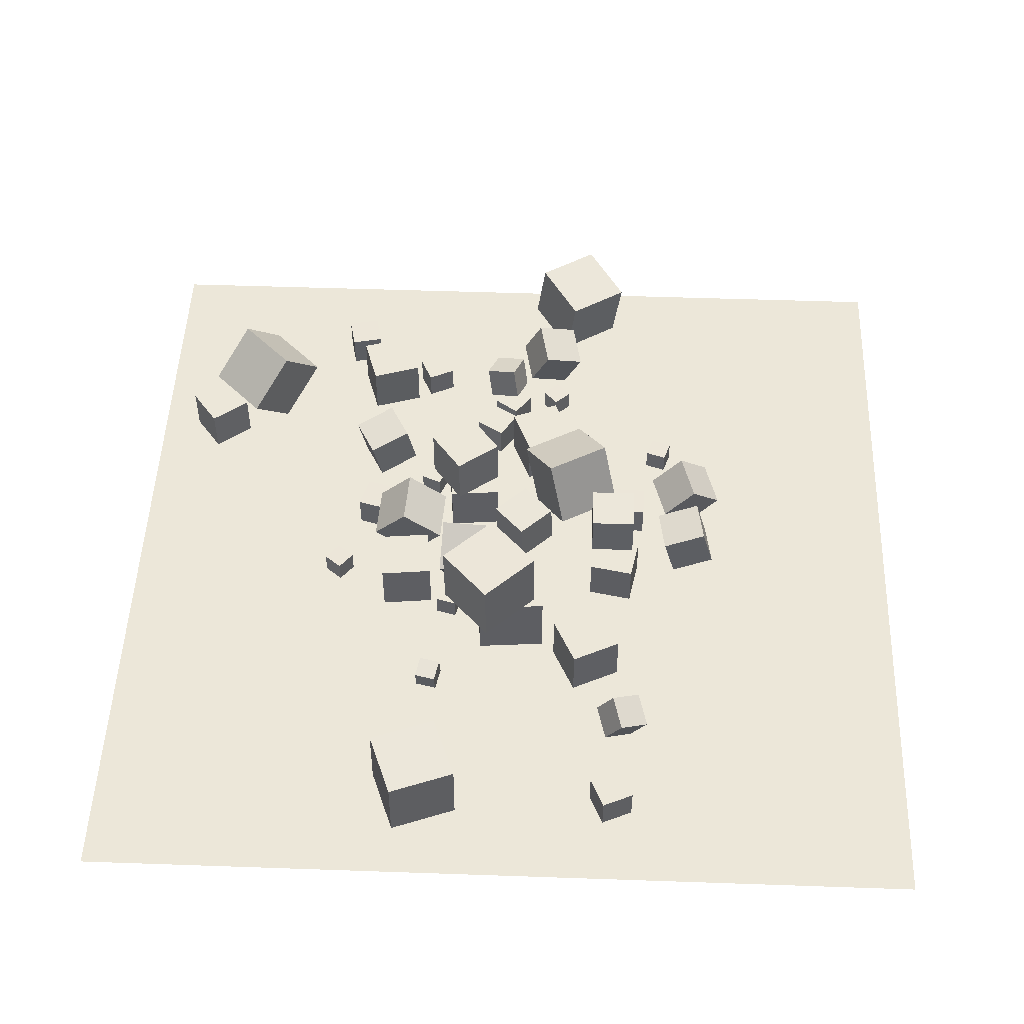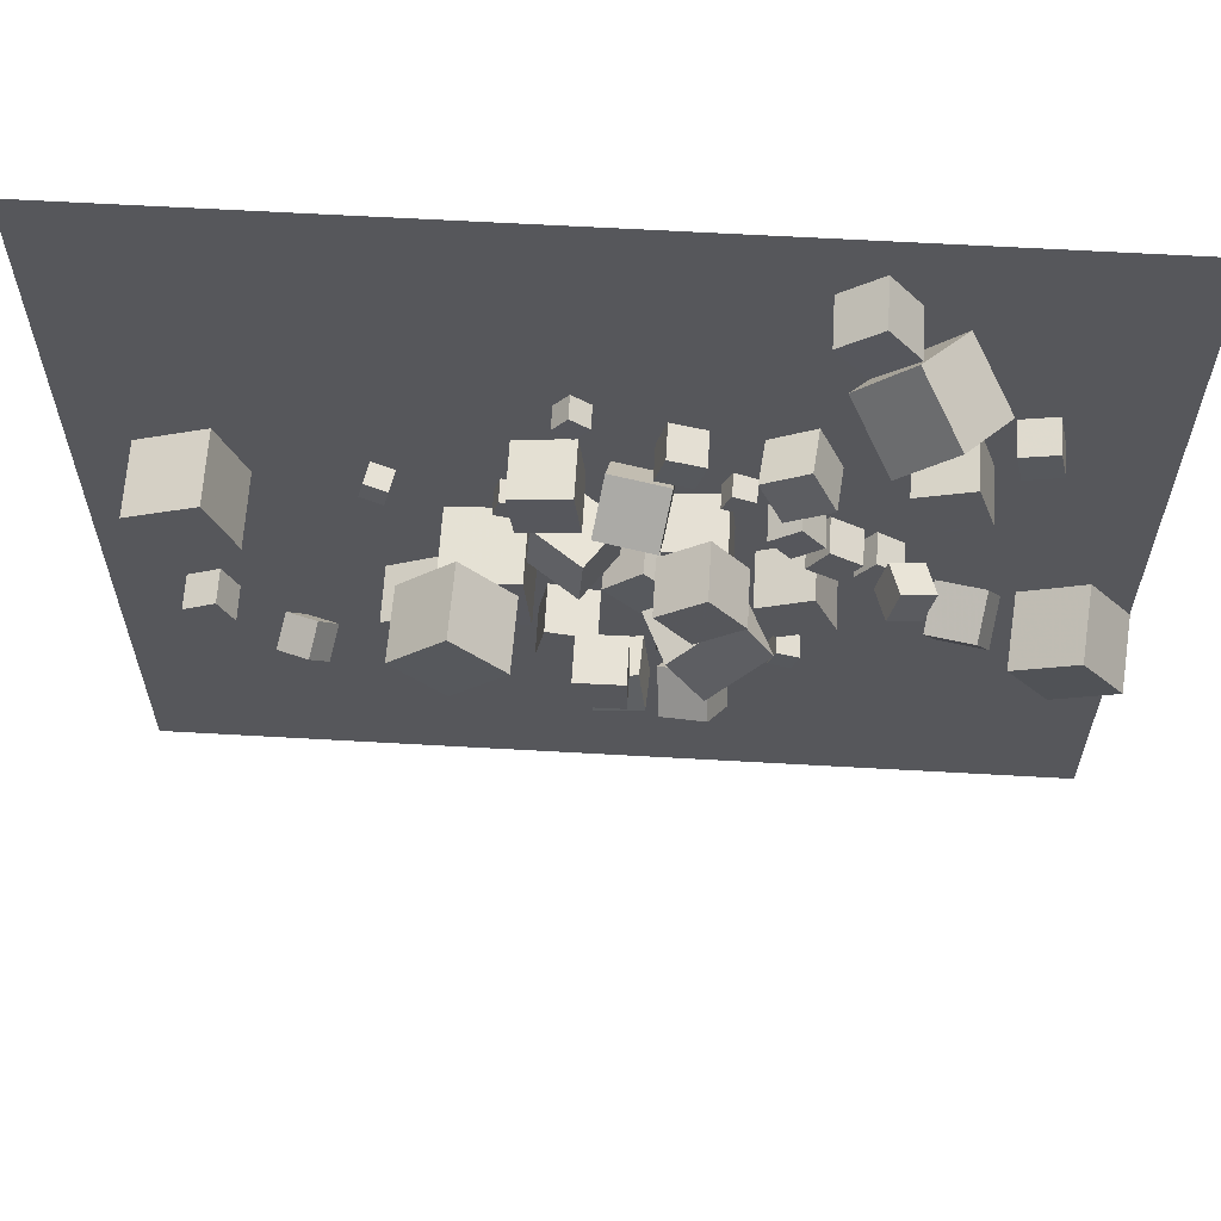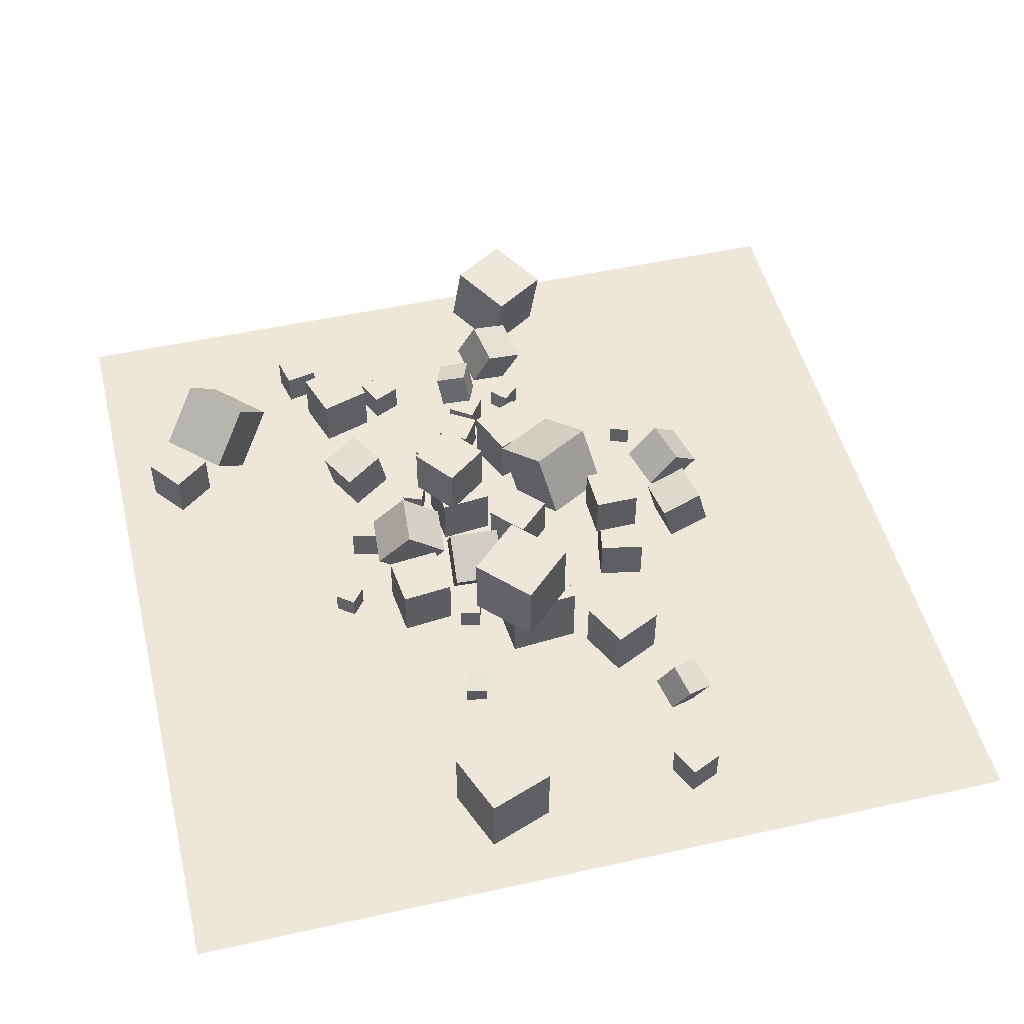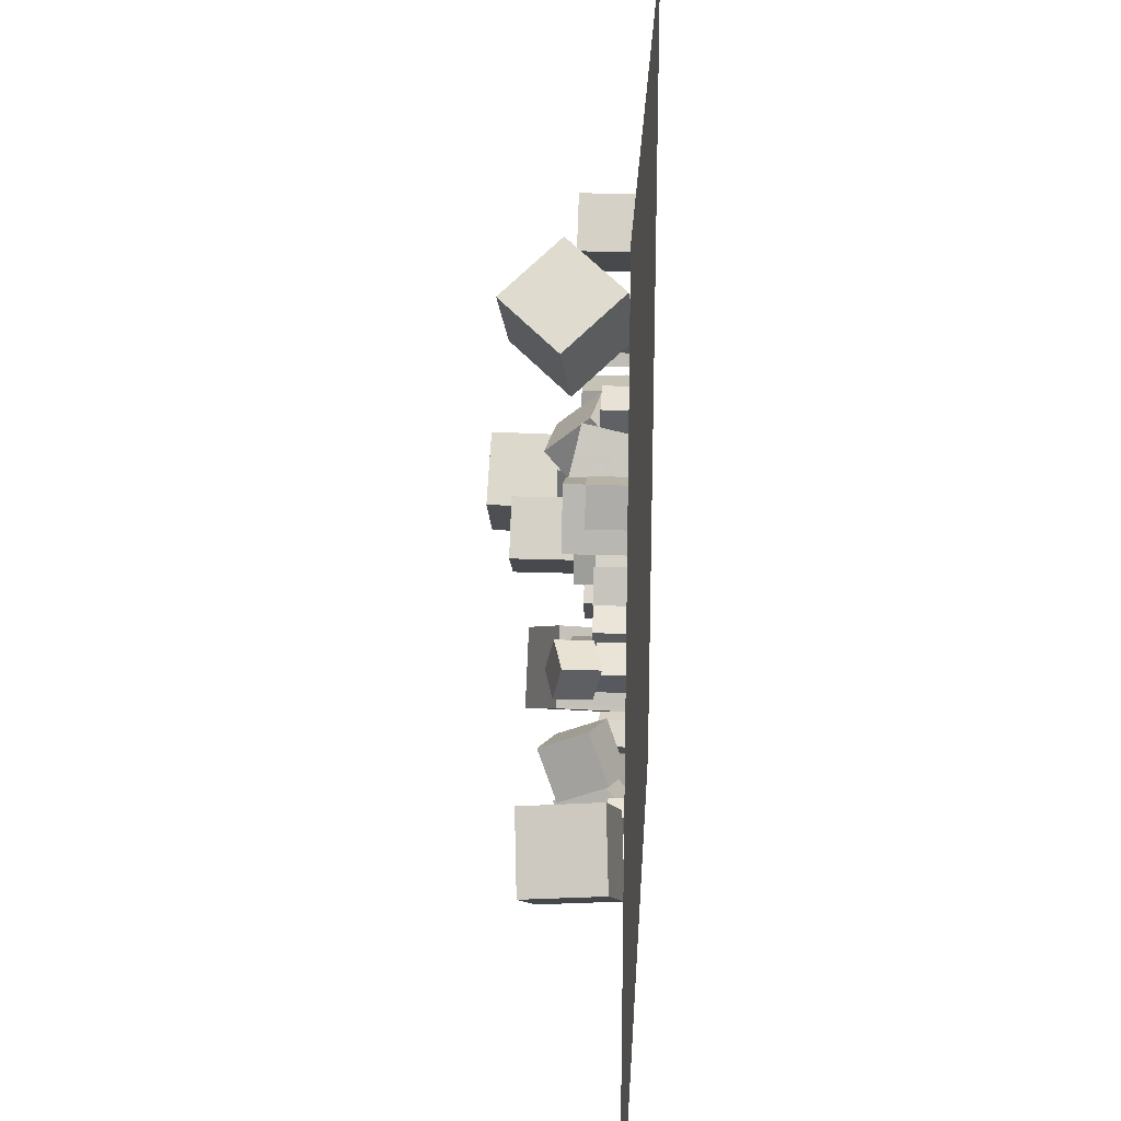
<metadata>
{"format":"obj","ext":"obj","renderer":"f3d","projection":"perspective","resolution":1024,"background":"white","views":[{"elev":49.9,"azim":-87.8,"up":"+Z"},{"elev":62.6,"azim":3.3,"up":"+Y"},{"elev":49.8,"azim":-103.8,"up":"+Z"},{"elev":24.8,"azim":93.2,"up":"+Y"}]}
</metadata>
<code>
v 6.78 19.19 -2.548
v 5.008 18.27 -2.548
v 6.582 19.57 -0.5947
v 4.81 18.64 -0.594
v 7.686 17.46 -2.121
v 5.915 16.53 -2.121
v 7.489 17.84 -0.1675
v 5.717 16.91 -0.1668
f 4 3 1
f 8 7 3
f 6 5 7
f 6 2 1
f 3 7 5
f 6 8 4
f 2 4 1
f 4 8 3
f 8 6 7
f 5 6 1
f 1 3 5
f 2 6 4
v 1.68 14.35 -0.2113
v 3.994 14.57 -0.2115
v 1.68 14.35 -2.537
v 3.994 14.57 -2.537
v 1.907 12.03 -0.2117
v 4.221 12.26 -0.2119
v 1.907 12.03 -2.537
v 4.221 12.26 -2.537
f 12 11 9
f 16 15 11
f 16 14 13
f 14 10 9
f 11 15 13
f 14 16 12
f 10 12 9
f 12 16 11
f 15 16 13
f 13 14 9
f 9 11 13
f 10 14 12
v 4.888 15.65 -1.592
v 4.016 16.02 -1.592
v 4.522 14.78 -1.592
v 3.651 15.15 -1.592
v 4.888 15.65 -2.537
v 4.016 16.02 -2.537
v 4.522 14.78 -2.537
v 3.651 15.15 -2.537
f 20 19 17
f 24 23 19
f 24 22 21
f 18 17 21
f 19 23 21
f 22 24 20
f 18 20 17
f 20 24 19
f 23 24 21
f 22 18 21
f 17 19 21
f 18 22 20
v 10.89 9.181 -2.553
v 10.25 9.877 -2.556
v 10.89 9.188 -1.608
v 10.25 9.885 -1.611
v 10.19 8.542 -2.545
v 9.553 9.239 -2.547
v 10.2 8.55 -1.6
v 9.557 9.247 -1.602
f 26 28 27
f 28 32 31
f 30 29 31
f 26 25 29
f 27 31 29
f 30 32 28
f 25 26 27
f 27 28 31
f 32 30 31
f 30 26 29
f 25 27 29
f 26 30 28
v 1.522 13.95 -0.2118
v 1.523 13.95 2.113
v 3.38 15.34 -0.2123
v 3.38 15.34 2.113
v 2.92 12.09 -0.2118
v 2.921 12.09 2.113
v 4.778 13.49 -0.2122
v 4.779 13.49 2.113
f 36 35 33
f 36 40 39
f 38 37 39
f 38 34 33
f 33 35 39
f 40 36 34
f 34 36 33
f 35 36 39
f 40 38 39
f 37 38 33
f 37 33 39
f 38 40 34
v 5.01 10.53 -2.542
v 5.891 8.378 -2.544
v 5.009 10.53 -0.2171
v 5.89 8.375 -0.2187
v 7.162 11.41 -2.54
v 8.043 9.259 -2.542
v 7.16 11.41 -0.2148
v 8.042 9.257 -0.2164
f 44 43 41
f 48 47 43
f 46 45 47
f 42 41 45
f 43 47 45
f 48 44 42
f 42 44 41
f 44 48 43
f 48 46 47
f 46 42 45
f 41 43 45
f 46 48 42
v -7.923 14.46 -1.447
v -8.829 14.67 -1.617
v -7.756 14.42 -2.376
v -8.662 14.63 -2.546
v -7.714 15.38 -1.444
v -8.62 15.59 -1.614
v -7.547 15.35 -2.373
v -8.453 15.55 -2.544
f 50 52 51
f 56 55 51
f 56 54 53
f 54 50 49
f 49 51 55
f 56 52 50
f 49 50 51
f 52 56 51
f 55 56 53
f 53 54 49
f 53 49 55
f 54 56 50
v 0.8828 8.704 -1.161
v 2.343 6.024 -1.104
v 2.003 9.372 1.599
v 3.464 6.692 1.655
v 3.318 10 -2.464
v 4.778 7.323 -2.408
v 4.439 10.67 0.2954
v 5.899 7.991 0.3515
f 60 59 57
f 64 63 59
f 62 61 63
f 62 58 57
f 59 63 61
f 64 60 58
f 58 60 57
f 60 64 59
f 64 62 63
f 61 62 57
f 57 59 61
f 62 64 58
v 18.46 7.569 0.9214
v 15.98 5.85 0.4706
v 18.74 7.966 -2.093
v 16.26 6.247 -2.544
v 16.71 10.06 1.09
v 14.23 8.341 0.6395
v 16.98 10.46 -1.924
v 14.5 8.738 -2.375
f 68 67 65
f 68 72 71
f 70 69 71
f 66 65 69
f 65 67 71
f 72 68 66
f 66 68 65
f 67 68 71
f 72 70 71
f 70 66 69
f 69 65 71
f 70 72 66
v -10.81 6.838 -0.706
v -11.1 6.122 0.5306
v -10.19 5.639 -1.256
v -10.48 4.923 -0.01981
v -12.1 6.422 -1.247
v -12.38 5.706 -0.01045
v -11.48 5.222 -1.797
v -11.76 4.506 -0.5609
f 74 76 75
f 76 80 79
f 78 77 79
f 74 73 77
f 75 79 77
f 80 76 74
f 73 74 75
f 75 76 79
f 80 78 79
f 78 74 77
f 73 75 77
f 78 80 74
v 9.625 11.51 0.5225
v 10.96 11.03 0.1841
v 10.02 12.87 0.1859
v 11.36 12.39 -0.1525
v 9.199 11.29 -0.8548
v 10.53 10.82 -1.193
v 9.599 12.65 -1.191
v 10.93 12.18 -1.53
f 84 83 81
f 88 87 83
f 86 85 87
f 86 82 81
f 81 83 87
f 86 88 84
f 82 84 81
f 84 88 83
f 88 86 87
f 85 86 81
f 85 81 87
f 82 86 84
v 5.298 13.92 -2.533
v 5.318 13.92 -1.075
v 6.465 14.79 -2.548
v 6.484 14.79 -1.091
v 6.172 12.75 -2.544
v 6.191 12.75 -1.087
v 7.339 13.62 -2.56
v 7.358 13.62 -1.102
f 90 92 91
f 96 95 91
f 94 93 95
f 90 89 93
f 89 91 95
f 96 92 90
f 89 90 91
f 92 96 91
f 96 94 95
f 94 90 93
f 93 89 95
f 94 96 90
v -2.996 12.41 -0.6259
v -1.089 12.29 0.699
v -2.841 14.73 -0.6415
v -0.9343 14.61 0.6834
v -1.675 12.31 -2.537
v 0.2318 12.19 -1.212
v -1.52 14.63 -2.552
v 0.3869 14.51 -1.227
f 100 99 97
f 104 103 99
f 102 101 103
f 98 97 101
f 97 99 103
f 102 104 100
f 98 100 97
f 100 104 99
f 104 102 103
f 102 98 101
f 101 97 103
f 98 102 100
v 7.962 11.29 -1.085
v 8.744 12.52 -1.082
v 6.732 12.07 -1.082
v 7.513 13.3 -1.08
v 7.961 11.3 -2.542
v 8.743 12.53 -2.54
v 6.731 12.08 -2.54
v 7.512 13.31 -2.537
f 108 107 105
f 112 111 107
f 112 110 109
f 106 105 109
f 105 107 111
f 112 108 106
f 106 108 105
f 108 112 107
f 111 112 109
f 110 106 109
f 109 105 111
f 110 112 106
v 9.529 10.61 -2.541
v 9.531 10.6 -1.256
v 8.474 11.34 -2.537
v 8.477 11.34 -1.252
v 10.26 11.66 -2.539
v 10.27 11.66 -1.254
v 9.211 12.4 -2.535
v 9.213 12.39 -1.25
f 116 115 113
f 120 119 115
f 118 117 119
f 114 113 117
f 115 119 117
f 120 116 114
f 114 116 113
f 116 120 115
f 120 118 119
f 118 114 117
f 113 115 117
f 118 120 114
v 2.405 2.211 -2.56
v 2.565 0.826 -1.126
v 1.65 3.5 -1.231
v 1.81 2.116 0.2034
v 4.25 2.858 -2.141
v 4.41 1.473 -0.7065
v 3.496 4.148 -0.8114
v 3.655 2.763 0.6229
f 124 123 121
f 128 127 123
f 128 126 125
f 122 121 125
f 121 123 127
f 128 124 122
f 122 124 121
f 124 128 123
f 127 128 125
f 126 122 125
f 125 121 127
f 126 128 122
v 13.27 11.02 -1.182
v 12.95 10.18 0.5961
v 13.88 9.262 -1.899
v 13.57 8.424 -0.1204
v 11.4 10.58 -1.719
v 11.09 9.744 0.05879
v 12.02 8.828 -2.436
v 11.7 7.991 -0.6578
f 130 132 131
f 132 136 135
f 134 133 135
f 134 130 129
f 131 135 133
f 134 136 132
f 129 130 131
f 131 132 135
f 136 134 135
f 133 134 129
f 129 131 133
f 130 134 132
v 0.6392 7.239 -0.5508
v -1.361 7.215 -0.5499
v 0.6402 7.232 1.449
v -1.36 7.207 1.45
v 0.6636 5.239 -0.5584
v -1.336 5.215 -0.5574
v 0.6646 5.232 1.442
v -1.335 5.208 1.443
f 140 139 137
f 144 143 139
f 142 141 143
f 142 138 137
f 139 143 141
f 144 140 138
f 138 140 137
f 140 144 139
f 144 142 143
f 141 142 137
f 137 139 141
f 142 144 138
v -7.598 12.22 3.506
v -5.518 9.984 3.573
v -5.365 14.3 3.544
v -3.285 12.07 3.612
v -7.524 12.19 0.454
v -5.443 9.961 0.5215
v -5.291 14.28 0.4926
v -3.211 12.04 0.5601
f 148 147 145
f 152 151 147
f 150 149 151
f 146 145 149
f 145 147 151
f 152 148 146
f 146 148 145
f 148 152 147
f 152 150 151
f 150 146 149
f 149 145 151
f 150 152 146
v -15.51 13.31 -2.561
v -15.52 13.3 0.4918
v -16.59 16.17 -2.551
v -16.59 16.15 0.5017
v -12.66 14.39 -2.553
v -12.66 14.37 0.4995
v -13.73 17.24 -2.543
v -13.74 17.23 0.5094
f 156 155 153
f 156 160 159
f 160 158 157
f 158 154 153
f 153 155 159
f 158 160 156
f 154 156 153
f 155 156 159
f 159 160 157
f 157 158 153
f 157 153 159
f 154 158 156
v -0.978 3.566 -0.6372
v -0.8942 3.041 -2.565
v -0.689 1.659 -0.1062
v -0.6052 1.135 -2.034
v 0.9993 3.866 -0.6331
v 1.083 3.342 -2.561
v 1.288 1.96 -0.1021
v 1.372 1.436 -2.03
f 164 163 161
f 168 167 163
f 166 165 167
f 162 161 165
f 163 167 165
f 168 164 162
f 162 164 161
f 164 168 163
f 168 166 167
f 166 162 165
f 161 163 165
f 166 168 162
v 1.017 9.234 -2.455
v 0.9606 9.296 -0.4653
v -0.3289 10.7 -2.538
v -0.3855 10.76 -0.5489
v 2.483 10.58 -2.455
v 2.427 10.64 -0.4652
v 1.137 12.05 -2.538
v 1.08 12.11 -0.5487
f 170 172 171
f 176 175 171
f 174 173 175
f 170 169 173
f 171 175 173
f 174 176 172
f 169 170 171
f 172 176 171
f 176 174 175
f 174 170 173
f 169 171 173
f 170 174 172
v -2.863 5.269 -2.554
v -2.863 5.267 -0.5541
v -2.487 7.234 -2.552
v -2.487 7.232 -0.552
v -0.8981 4.894 -2.555
v -0.8981 4.892 -0.5545
v -0.5226 6.858 -2.552
v -0.5226 6.856 -0.5524
f 180 179 177
f 184 183 179
f 182 181 183
f 178 177 181
f 177 179 183
f 184 180 178
f 178 180 177
f 180 184 179
f 184 182 183
f 182 178 181
f 181 177 183
f 182 184 178
v 12.52 15.42 -1.261
v 11.97 16.59 -1.267
v 11.35 14.88 -1.266
v 10.8 16.04 -1.272
v 12.52 15.42 -2.547
v 11.97 16.58 -2.552
v 11.36 14.87 -2.552
v 10.81 16.04 -2.557
f 188 187 185
f 188 192 191
f 190 189 191
f 190 186 185
f 187 191 189
f 190 192 188
f 186 188 185
f 187 188 191
f 192 190 191
f 189 190 185
f 185 187 189
f 186 190 188
v 14.87 19.25 -1.091
v 14.56 20.67 -1.099
v 13.44 18.94 -1.089
v 13.13 20.36 -1.097
v 14.87 19.24 -2.549
v 14.56 20.66 -2.557
v 13.44 18.93 -2.547
v 13.13 20.35 -2.555
f 196 195 193
f 196 200 199
f 200 198 197
f 194 193 197
f 195 199 197
f 198 200 196
f 194 196 193
f 195 196 199
f 199 200 197
f 198 194 197
f 193 195 197
f 194 198 196
v -7.406 5.872 -0.2171
v -5.313 6.885 -0.2126
v -8.419 7.965 -0.2152
v -6.326 8.978 -0.2107
v -7.403 5.876 -2.542
v -5.31 6.889 -2.538
v -8.416 7.969 -2.54
v -6.322 8.982 -2.536
f 204 203 201
f 208 207 203
f 208 206 205
f 202 201 205
f 203 207 205
f 206 208 204
f 202 204 201
f 204 208 203
f 207 208 205
f 206 202 205
f 201 203 205
f 202 206 204
v 1.335 17.68 -2.541
v 2.738 17.29 -2.539
v 1.336 17.7 -1.083
v 2.739 17.3 -1.081
v 1.73 19.09 -2.554
v 3.133 18.69 -2.552
v 1.732 19.1 -1.097
v 3.135 18.7 -1.095
f 212 211 209
f 216 215 211
f 214 213 215
f 214 210 209
f 211 215 213
f 216 212 210
f 210 212 209
f 212 216 211
f 216 214 215
f 213 214 209
f 209 211 213
f 214 216 210
v 3.049 4.56 -1.115
v 3.115 6.016 -1.124
v 1.593 4.626 -1.097
v 1.659 6.082 -1.106
v 3.031 4.552 -2.573
v 3.097 6.008 -2.582
v 1.575 4.618 -2.555
v 1.641 6.074 -2.564
f 220 219 217
f 220 224 223
f 222 221 223
f 218 217 221
f 219 223 221
f 222 224 220
f 218 220 217
f 219 220 223
f 224 222 223
f 222 218 221
f 217 219 221
f 218 222 220
v -15.33 5.152 -2.554
v -15.33 5.149 -1.097
v -15.93 6.48 -2.55
v -15.93 6.476 -1.092
v -14 5.755 -2.556
v -14 5.751 -1.098
v -14.6 7.082 -2.551
v -14.6 7.079 -1.093
f 226 228 227
f 232 231 227
f 230 229 231
f 226 225 229
f 227 231 229
f 230 232 228
f 225 226 227
f 228 232 227
f 232 230 231
f 230 226 229
f 225 227 229
f 226 230 228
v 7.338 24.97 -0.3803
v 8.839 23.38 1.746
v 9.378 27.23 -0.1288
v 10.88 25.63 1.998
v 9.041 23.67 -2.556
v 10.54 22.08 -0.4296
v 11.08 25.93 -2.304
v 12.58 24.34 -0.1781
f 236 235 233
f 240 239 235
f 240 238 237
f 238 234 233
f 235 239 237
f 240 236 234
f 234 236 233
f 236 240 235
f 239 240 237
f 237 238 233
f 233 235 237
f 238 240 234
v -5.839 9.555 0.5015
v -2.796 9.799 0.5192
v -6.082 12.6 0.4903
v -3.039 12.84 0.508
v -5.82 9.546 -2.551
v -2.777 9.789 -2.533
v -6.063 12.59 -2.562
v -3.021 12.83 -2.544
f 242 244 243
f 248 247 243
f 246 245 247
f 242 241 245
f 241 243 247
f 246 248 244
f 241 242 243
f 244 248 243
f 248 246 247
f 246 242 245
f 245 241 247
f 242 246 244
v -3.985 14.83 -1.592
v -4.235 13.92 -1.592
v -3.074 14.58 -1.592
v -3.324 13.67 -1.592
v -3.985 14.83 -2.537
v -4.235 13.92 -2.537
v -3.074 14.58 -2.537
v -3.324 13.67 -2.537
f 252 251 249
f 256 255 251
f 254 253 255
f 250 249 253
f 251 255 253
f 256 252 250
f 250 252 249
f 252 256 251
f 256 254 255
f 254 250 253
f 249 251 253
f 254 256 250
v 9.808 18.89 -0.2296
v 10.51 16.67 -0.232
v 12.03 19.59 -0.2252
v 12.73 17.37 -0.2276
v 9.811 18.89 -2.555
v 10.51 16.67 -2.557
v 12.03 19.59 -2.55
v 12.73 17.37 -2.553
f 260 259 257
f 264 263 259
f 264 262 261
f 258 257 261
f 259 263 261
f 264 260 258
f 258 260 257
f 260 264 259
f 263 264 261
f 262 258 261
f 257 259 261
f 262 264 258
v -0.6428 16.6 0.6865
v -0.5421 14.84 -0.8325
v 1.65 16.43 1.033
v 1.751 14.68 -0.4858
v -0.2709 18.11 -1.04
v -0.1702 16.36 -2.559
v 2.022 17.95 -0.6929
v 2.123 16.19 -2.212
f 268 267 265
f 272 271 267
f 270 269 271
f 266 265 269
f 265 267 271
f 272 268 266
f 266 268 265
f 268 272 267
f 272 270 271
f 270 266 269
f 269 265 271
f 270 272 266
v 6.09 4.396 -1.602
v 6.086 4.392 -2.547
v 5.792 3.499 -1.597
v 5.788 3.495 -2.542
v 6.987 4.097 -1.605
v 6.983 4.094 -2.55
v 6.689 3.201 -1.6
v 6.685 3.197 -2.545
f 276 275 273
f 280 279 275
f 278 277 279
f 278 274 273
f 273 275 279
f 280 276 274
f 274 276 273
f 276 280 275
f 280 278 279
f 277 278 273
f 277 273 279
f 278 280 274
v -1.354 19.22 -2.545
v -0.7677 19.96 -2.549
v -1.35 19.23 -1.6
v -0.763 19.97 -1.604
v -2.095 19.81 -2.543
v -1.508 20.55 -2.547
v -2.091 19.81 -1.598
v -1.504 20.55 -1.602
f 282 284 283
f 288 287 283
f 286 285 287
f 282 281 285
f 283 287 285
f 286 288 284
f 281 282 283
f 284 288 283
f 288 286 287
f 286 282 285
f 281 283 285
f 282 286 284
v -1.015 15.41 -2.542
v -1.015 15.41 -0.2172
v -3.327 15.17 -2.543
v -3.328 15.17 -0.2176
v -1.257 17.72 -2.545
v -1.258 17.72 -0.2194
v -3.569 17.48 -2.545
v -3.57 17.48 -0.2199
f 290 292 291
f 296 295 291
f 294 293 295
f 294 290 289
f 291 295 293
f 296 292 290
f 289 290 291
f 292 296 291
f 296 294 295
f 293 294 289
f 289 291 293
f 294 296 290
v 8.301 28.36 -2.556
v 8.299 28.37 -0.5565
v 9.512 26.77 -2.551
v 9.51 26.78 -0.5507
v 6.71 27.15 -2.556
v 6.707 27.16 -0.5556
v 7.921 25.56 -2.55
v 7.918 25.57 -0.5499
f 298 300 299
f 304 303 299
f 304 302 301
f 298 297 301
f 299 303 301
f 304 300 298
f 297 298 299
f 300 304 299
f 303 304 301
f 302 298 301
f 297 299 301
f 302 304 298
v -18.87 -7.621 -2.577
v 18.87 -7.621 -2.577
v -18.87 30.12 -2.577
v 18.87 30.12 -2.577
f 306 308 307
f 305 306 307

</code>
